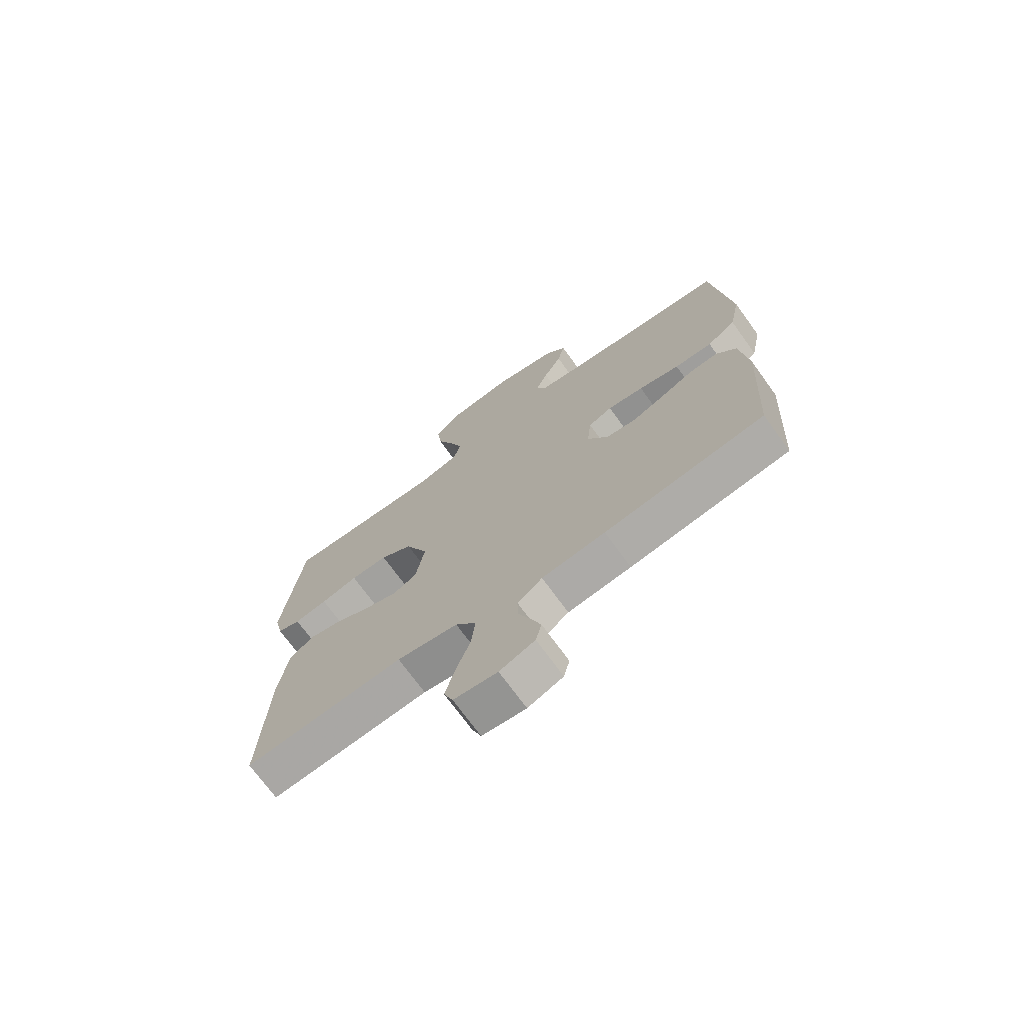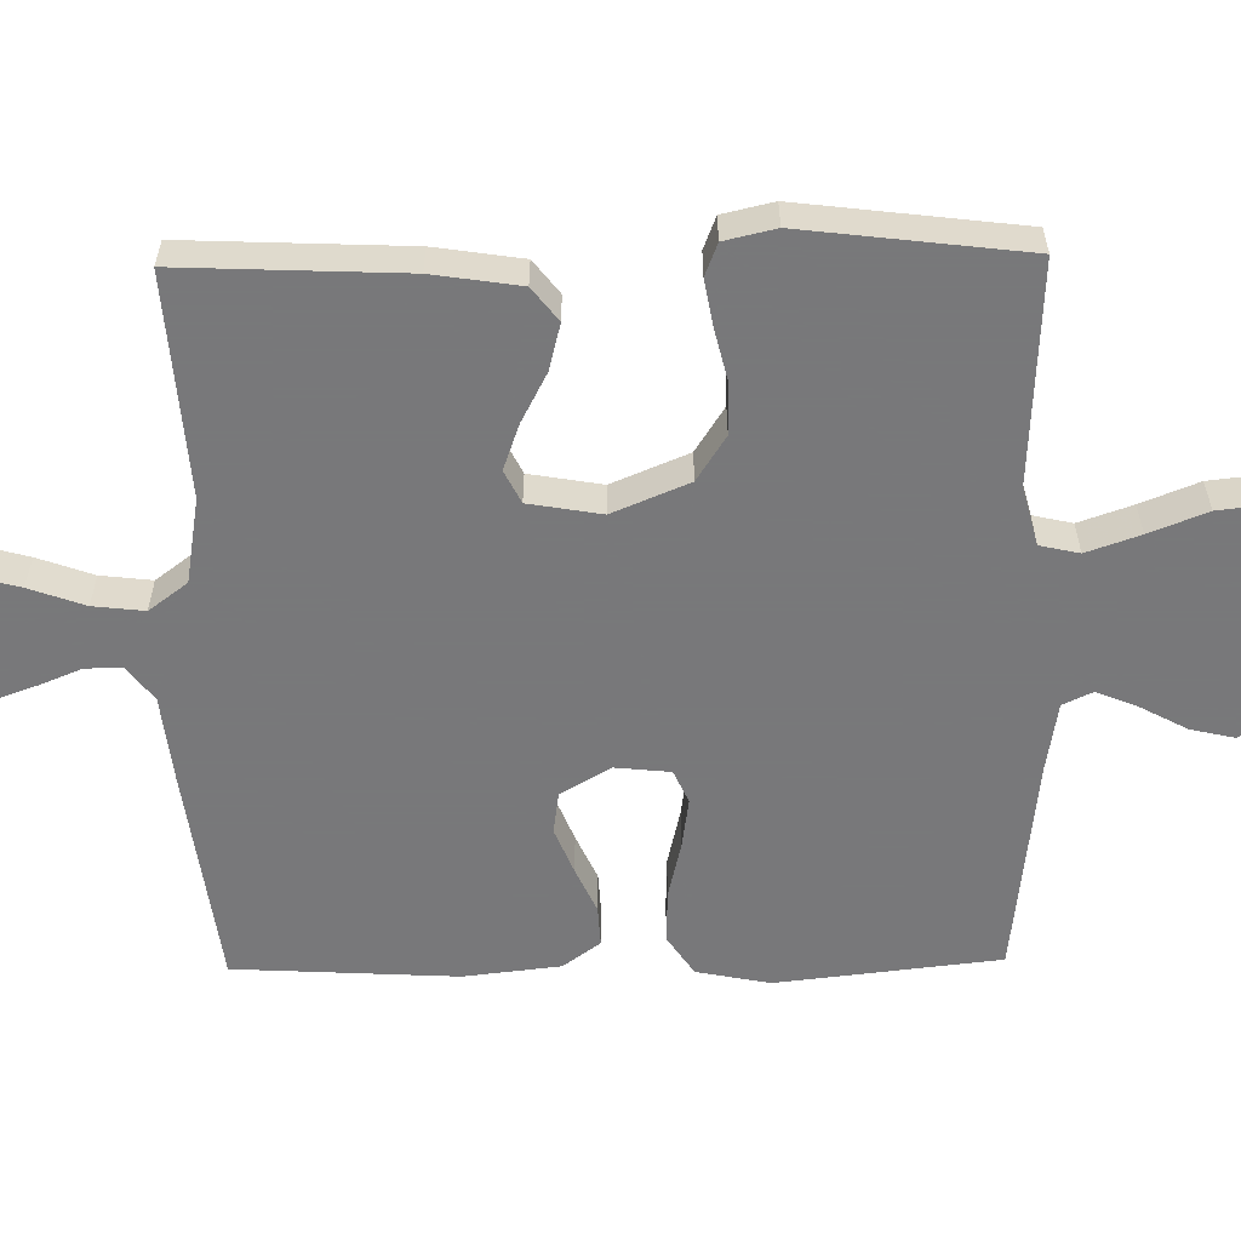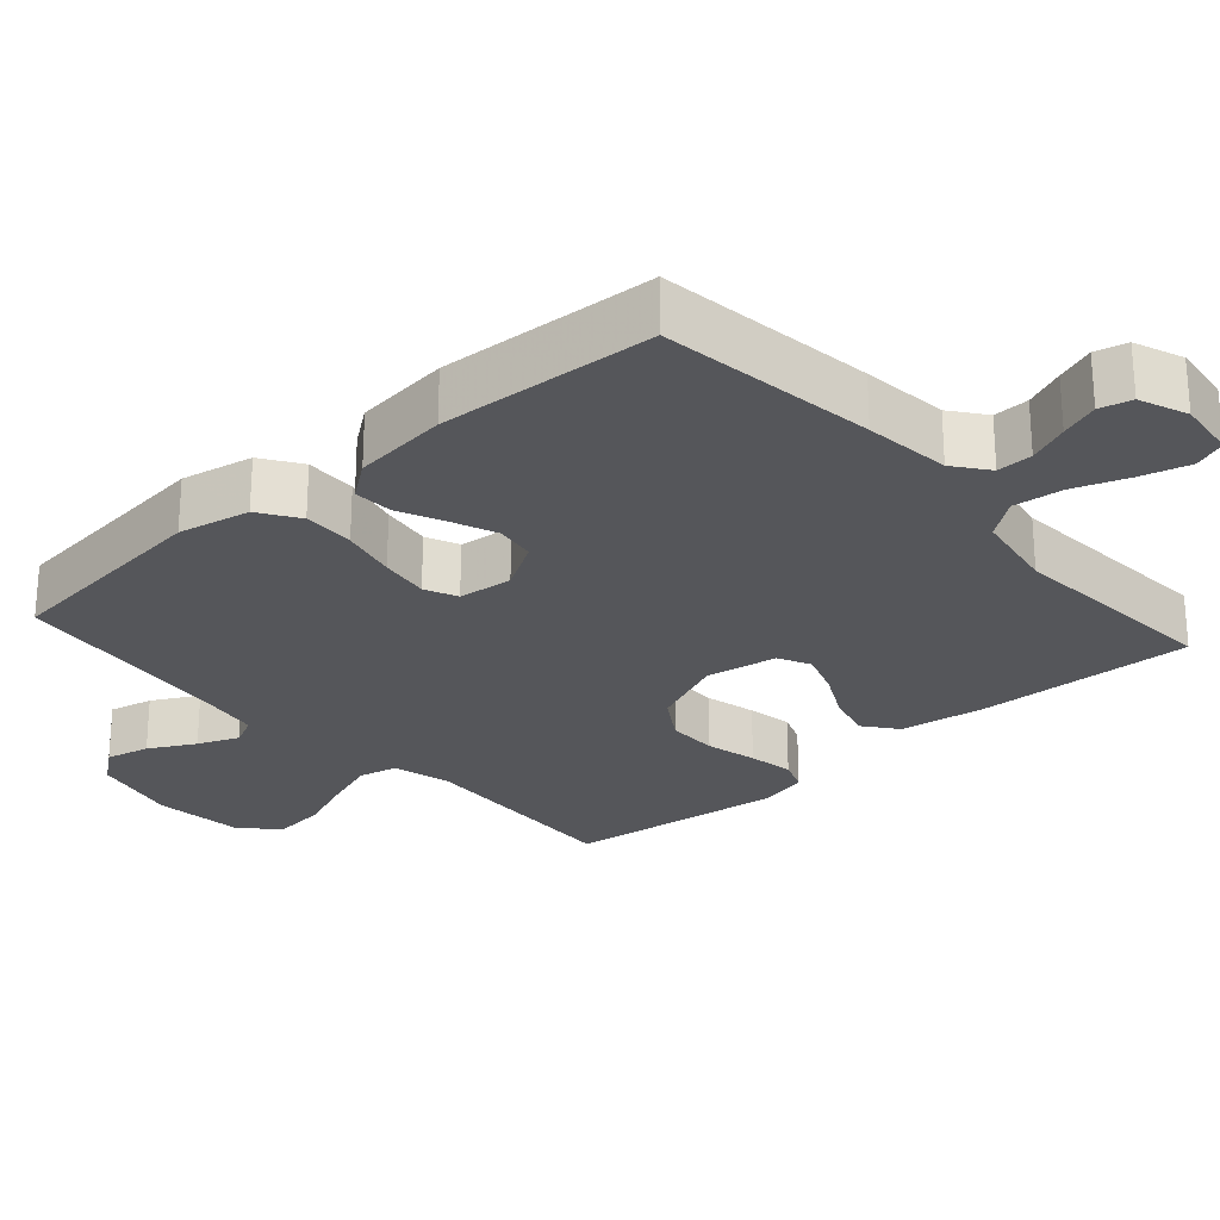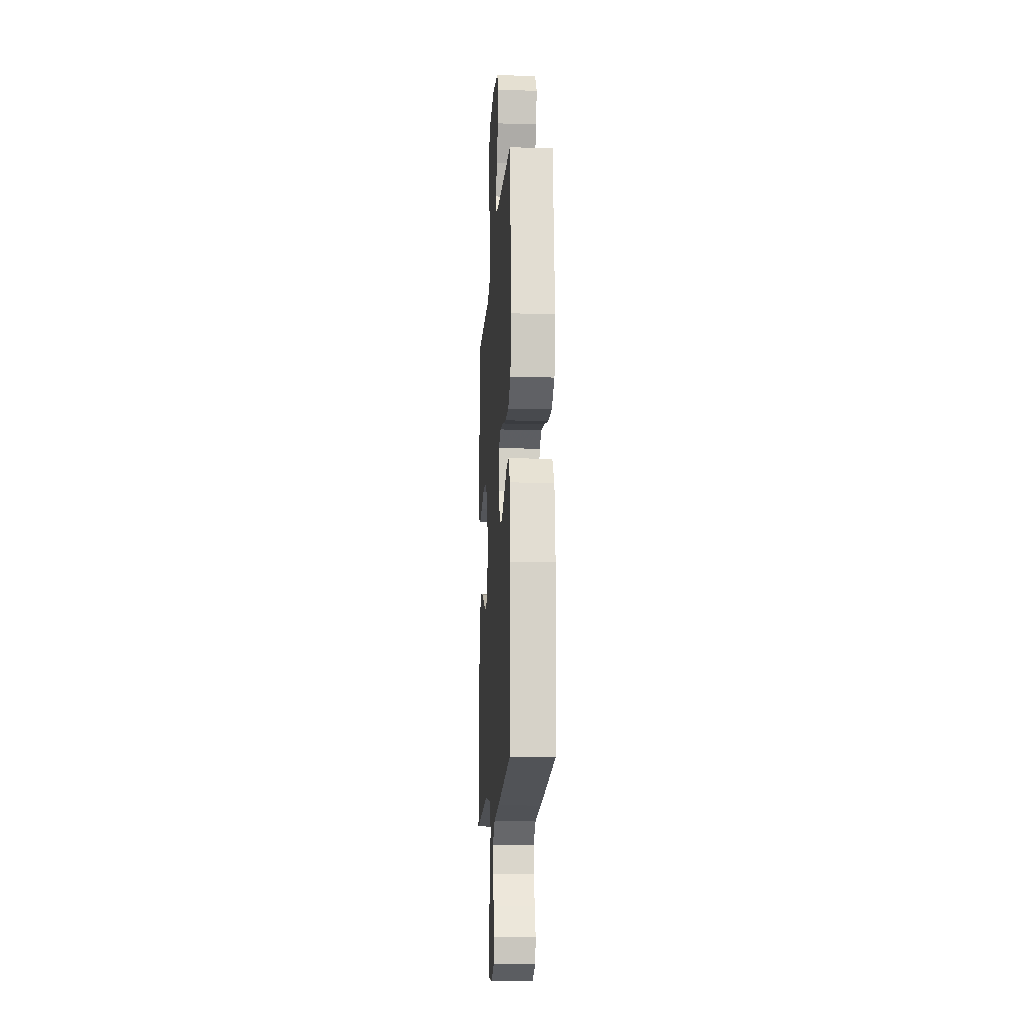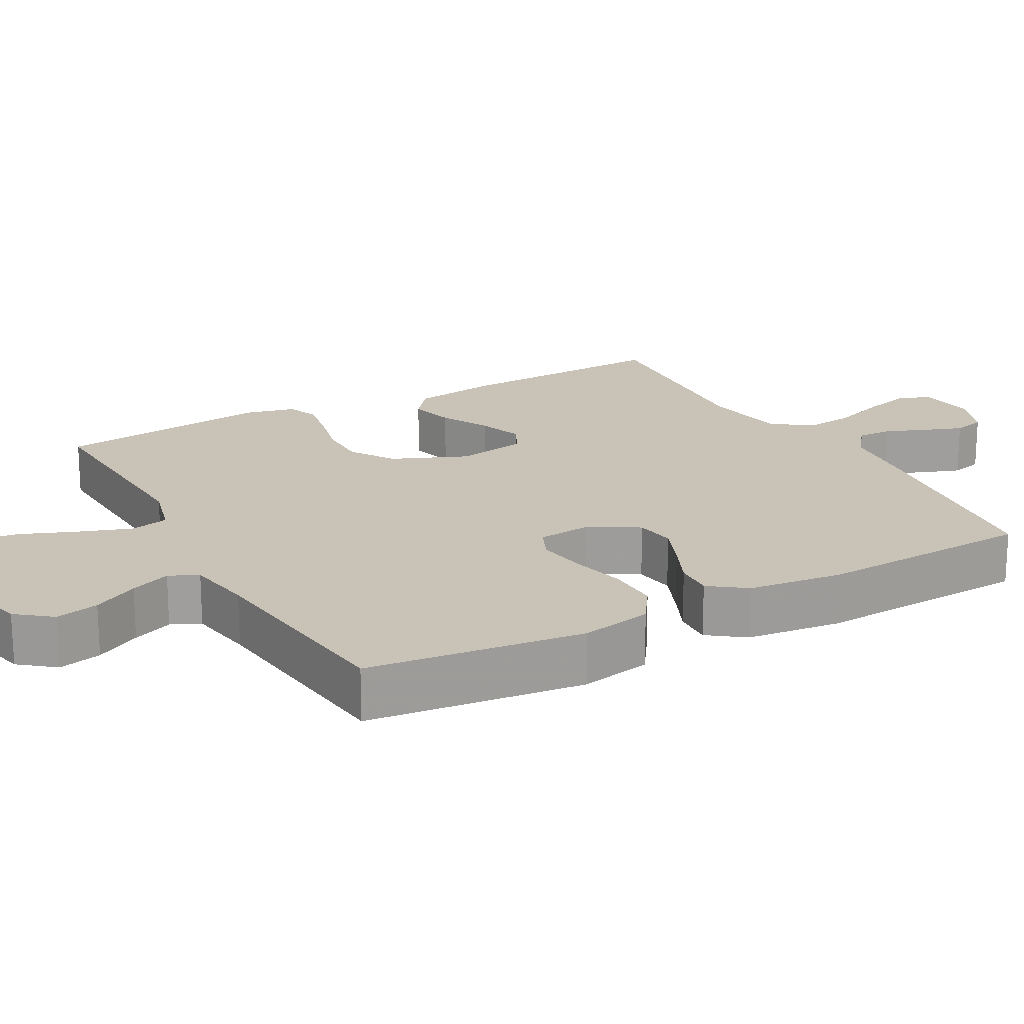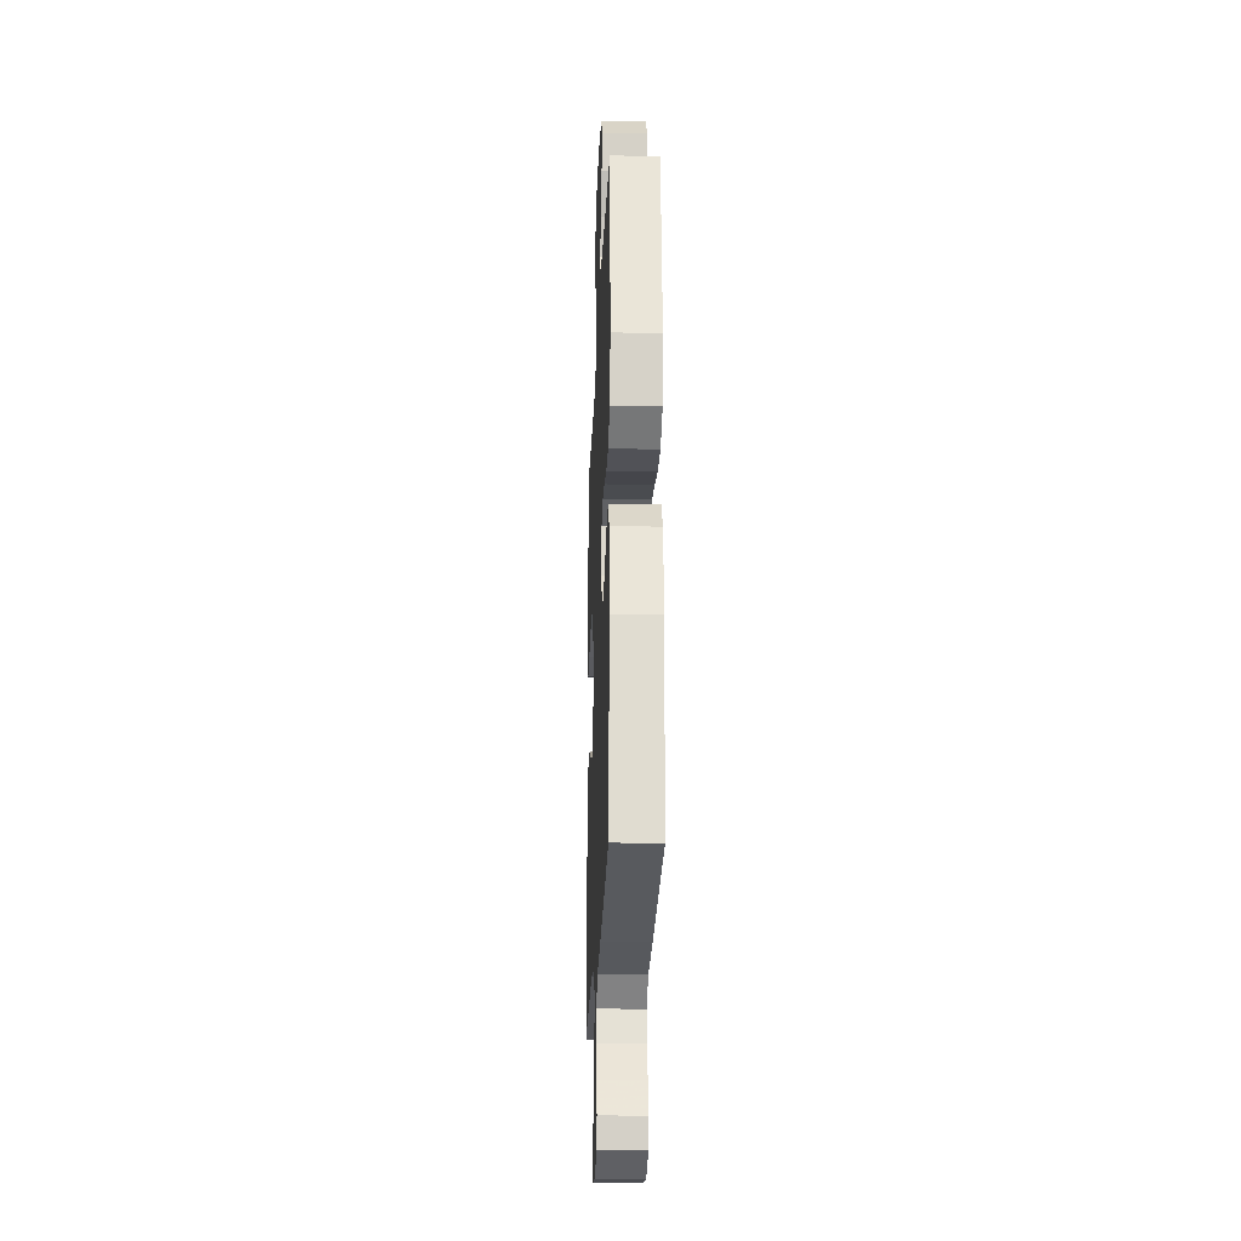
<metadata>
{"format":"obj","ext":"obj","renderer":"f3d","projection":"perspective","resolution":1024,"background":"white","views":[{"elev":-72.0,"azim":35.9,"up":"+Z"},{"elev":-57.6,"azim":-89.1,"up":"+Y"},{"elev":-25.8,"azim":131.6,"up":"+Y"},{"elev":-14.5,"azim":86.4,"up":"+Z"},{"elev":19.4,"azim":61.2,"up":"+Y"},{"elev":-23.2,"azim":87.7,"up":"+Z"}]}
</metadata>
<code>
v -0.5 0.07 -0.5
v -0.487 0.07 -0.2
v -0.469 0.07 -0.082
v -0.424 0.07 -0.047
v -0.361 0.07 -0.063
v -0.294 0.07 -0.098
v -0.232 0.07 -0.12
v -0.188 0.07 -0.098
v -0.171 0.07 0
v -0.214 0.07 0.103
v -0.275 0.07 0.142
v -0.345 0.07 0.142
v -0.415 0.07 0.125
v -0.477 0.07 0.114
v -0.521 0.07 0.131
v -0.537 0.07 0.2
v -0.5 0.07 0.5
v -0.2 0.07 0.486
v -0.121 0.07 0.507
v -0.109 0.07 0.56
v -0.134 0.07 0.632
v -0.165 0.07 0.71
v -0.173 0.07 0.78
v -0.128 0.07 0.829
v 0 0.07 0.843
v 0.121 0.07 0.815
v 0.159 0.07 0.767
v 0.145 0.07 0.707
v 0.111 0.07 0.644
v 0.088 0.07 0.588
v 0.107 0.07 0.548
v 0.2 0.07 0.533
v 0.5 0.07 0.5
v 0.534 0.07 0.2
v 0.514 0.07 0.101
v 0.46 0.07 0.065
v 0.389 0.07 0.067
v 0.312 0.07 0.085
v 0.244 0.07 0.095
v 0.199 0.07 0.075
v 0.191 0.07 0
v 0.231 0.07 -0.067
v 0.287 0.07 -0.075
v 0.349 0.07 -0.05
v 0.411 0.07 -0.022
v 0.465 0.07 -0.019
v 0.502 0.07 -0.069
v 0.517 0.07 -0.2
v 0.5 0.07 -0.5
v 0.2 0.07 -0.539
v 0.081 0.07 -0.552
v 0.034 0.07 -0.588
v 0.035 0.07 -0.637
v 0.058 0.07 -0.693
v 0.077 0.07 -0.746
v 0.066 0.07 -0.79
v 0 0.07 -0.816
v -0.082 0.07 -0.806
v -0.099 0.07 -0.761
v -0.081 0.07 -0.695
v -0.054 0.07 -0.62
v -0.046 0.07 -0.551
v -0.085 0.07 -0.499
v -0.2 0.07 -0.479
v -0.5 0 -0.5
v -0.487 0 -0.2
v -0.469 0 -0.082
v -0.424 0 -0.047
v -0.361 0 -0.063
v -0.294 0 -0.098
v -0.232 0 -0.12
v -0.188 0 -0.098
v -0.171 0 0
v -0.214 0 0.103
v -0.275 0 0.142
v -0.345 0 0.142
v -0.415 0 0.125
v -0.477 0 0.114
v -0.521 0 0.131
v -0.537 0 0.2
v -0.5 0 0.5
v -0.2 0 0.486
v -0.121 0 0.507
v -0.109 0 0.56
v -0.134 0 0.632
v -0.165 0 0.71
v -0.173 0 0.78
v -0.128 0 0.829
v 0 0 0.843
v 0.121 0 0.815
v 0.159 0 0.767
v 0.145 0 0.707
v 0.111 0 0.644
v 0.088 0 0.588
v 0.107 0 0.548
v 0.2 0 0.533
v 0.5 0 0.5
v 0.534 0 0.2
v 0.514 0 0.101
v 0.46 0 0.065
v 0.389 0 0.067
v 0.312 0 0.085
v 0.244 0 0.095
v 0.199 0 0.075
v 0.191 0 0
v 0.231 0 -0.067
v 0.287 0 -0.075
v 0.349 0 -0.05
v 0.411 0 -0.022
v 0.465 0 -0.019
v 0.502 0 -0.069
v 0.517 0 -0.2
v 0.5 0 -0.5
v 0.2 0 -0.539
v 0.081 0 -0.552
v 0.034 0 -0.588
v 0.035 0 -0.637
v 0.058 0 -0.693
v 0.077 0 -0.746
v 0.066 0 -0.79
v 0 0 -0.816
v -0.082 0 -0.806
v -0.099 0 -0.761
v -0.081 0 -0.695
v -0.054 0 -0.62
v -0.046 0 -0.551
v -0.085 0 -0.499
v -0.2 0 -0.479
f 58 59 60 61
f 56 57 58 61
f 56 61 62
f 53 54 55 56
f 53 56 62
f 52 53 62 63
f 48 49 50 51
f 48 51 52 63
f 44 45 46 47
f 43 44 47 48
f 42 43 48 63
f 35 36 37 38
f 35 38 39
f 32 33 34 35
f 31 32 35 39
f 30 31 39 40
f 26 27 28 29
f 26 29 30
f 25 26 30
f 21 22 23 24
f 20 21 24 25
f 19 20 25 30
f 15 16 17 18
f 15 18 19
f 12 13 14 15
f 12 15 19 30
f 3 4 5 6
f 3 6 7
f 64 1 2 3
f 64 3 7
f 41 42 63 64
f 41 64 7 8
f 40 41 8 9
f 30 40 9 10
f 11 12 30
f 10 11 30
f 125 124 123 122
f 125 122 121 120
f 126 125 120
f 120 119 118 117
f 126 120 117
f 127 126 117 116
f 115 114 113 112
f 127 116 115 112
f 111 110 109 108
f 112 111 108 107
f 127 112 107 106
f 102 101 100 99
f 103 102 99
f 99 98 97 96
f 103 99 96 95
f 104 103 95 94
f 93 92 91 90
f 94 93 90
f 94 90 89
f 88 87 86 85
f 89 88 85 84
f 94 89 84 83
f 82 81 80 79
f 83 82 79
f 79 78 77 76
f 94 83 79 76
f 70 69 68 67
f 71 70 67
f 67 66 65 128
f 71 67 128
f 128 127 106 105
f 72 71 128 105
f 73 72 105 104
f 74 73 104 94
f 94 76 75
f 94 75 74
f 1 65 66 2
f 2 66 67 3
f 3 67 68 4
f 4 68 69 5
f 5 69 70 6
f 6 70 71 7
f 7 71 72 8
f 8 72 73 9
f 9 73 74 10
f 10 74 75 11
f 11 75 76 12
f 12 76 77 13
f 13 77 78 14
f 14 78 79 15
f 15 79 80 16
f 16 80 81 17
f 17 81 82 18
f 18 82 83 19
f 19 83 84 20
f 20 84 85 21
f 21 85 86 22
f 22 86 87 23
f 23 87 88 24
f 24 88 89 25
f 25 89 90 26
f 26 90 91 27
f 27 91 92 28
f 28 92 93 29
f 29 93 94 30
f 30 94 95 31
f 31 95 96 32
f 32 96 97 33
f 33 97 98 34
f 34 98 99 35
f 35 99 100 36
f 36 100 101 37
f 37 101 102 38
f 38 102 103 39
f 39 103 104 40
f 40 104 105 41
f 41 105 106 42
f 42 106 107 43
f 43 107 108 44
f 44 108 109 45
f 45 109 110 46
f 46 110 111 47
f 47 111 112 48
f 48 112 113 49
f 49 113 114 50
f 50 114 115 51
f 51 115 116 52
f 52 116 117 53
f 53 117 118 54
f 54 118 119 55
f 55 119 120 56
f 56 120 121 57
f 57 121 122 58
f 58 122 123 59
f 59 123 124 60
f 60 124 125 61
f 61 125 126 62
f 62 126 127 63
f 63 127 128 64
f 64 128 65 1

</code>
